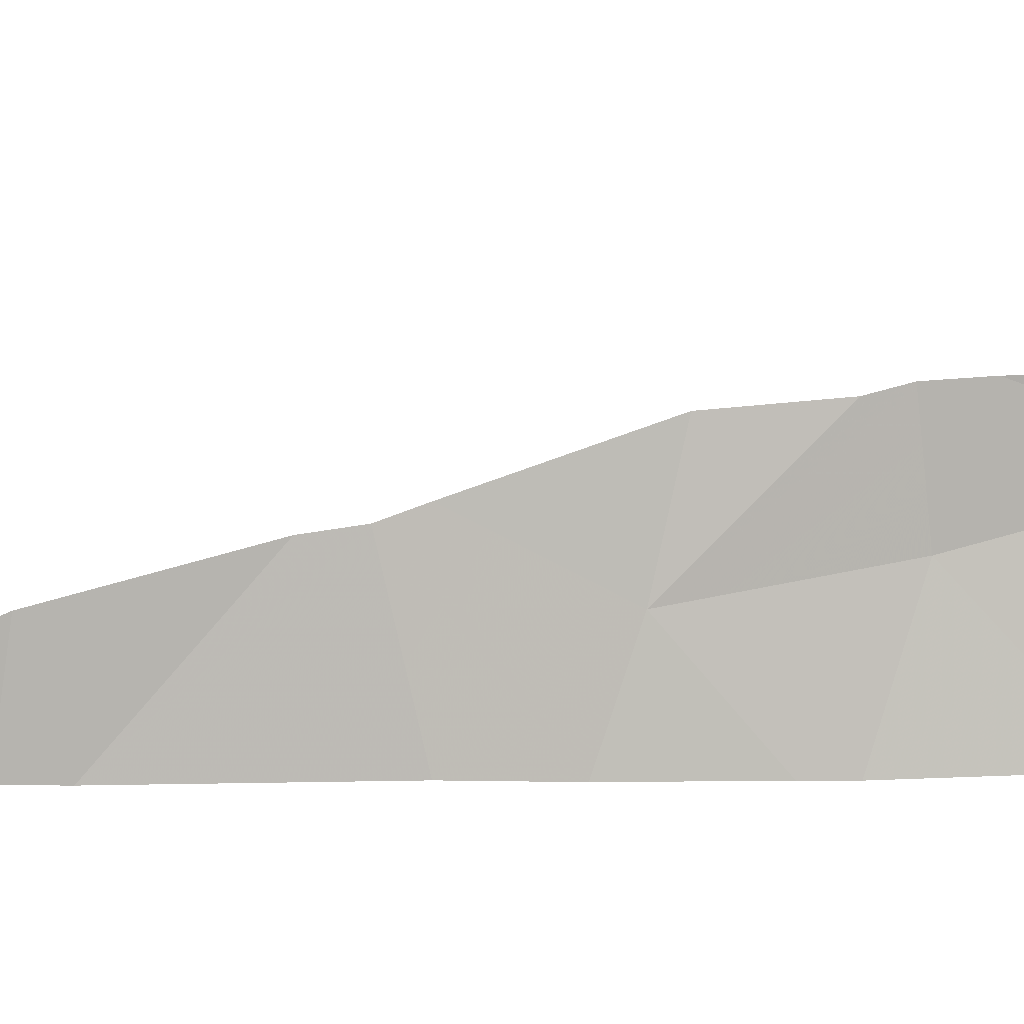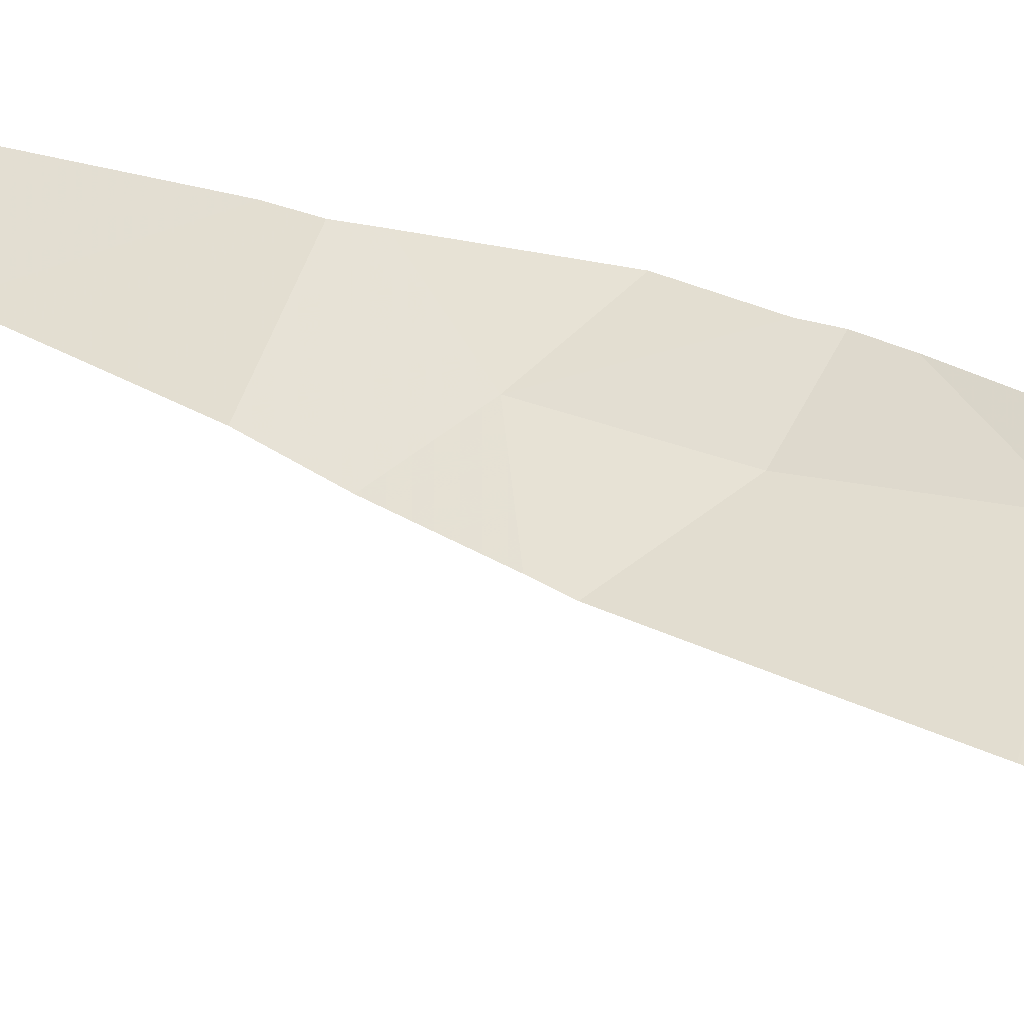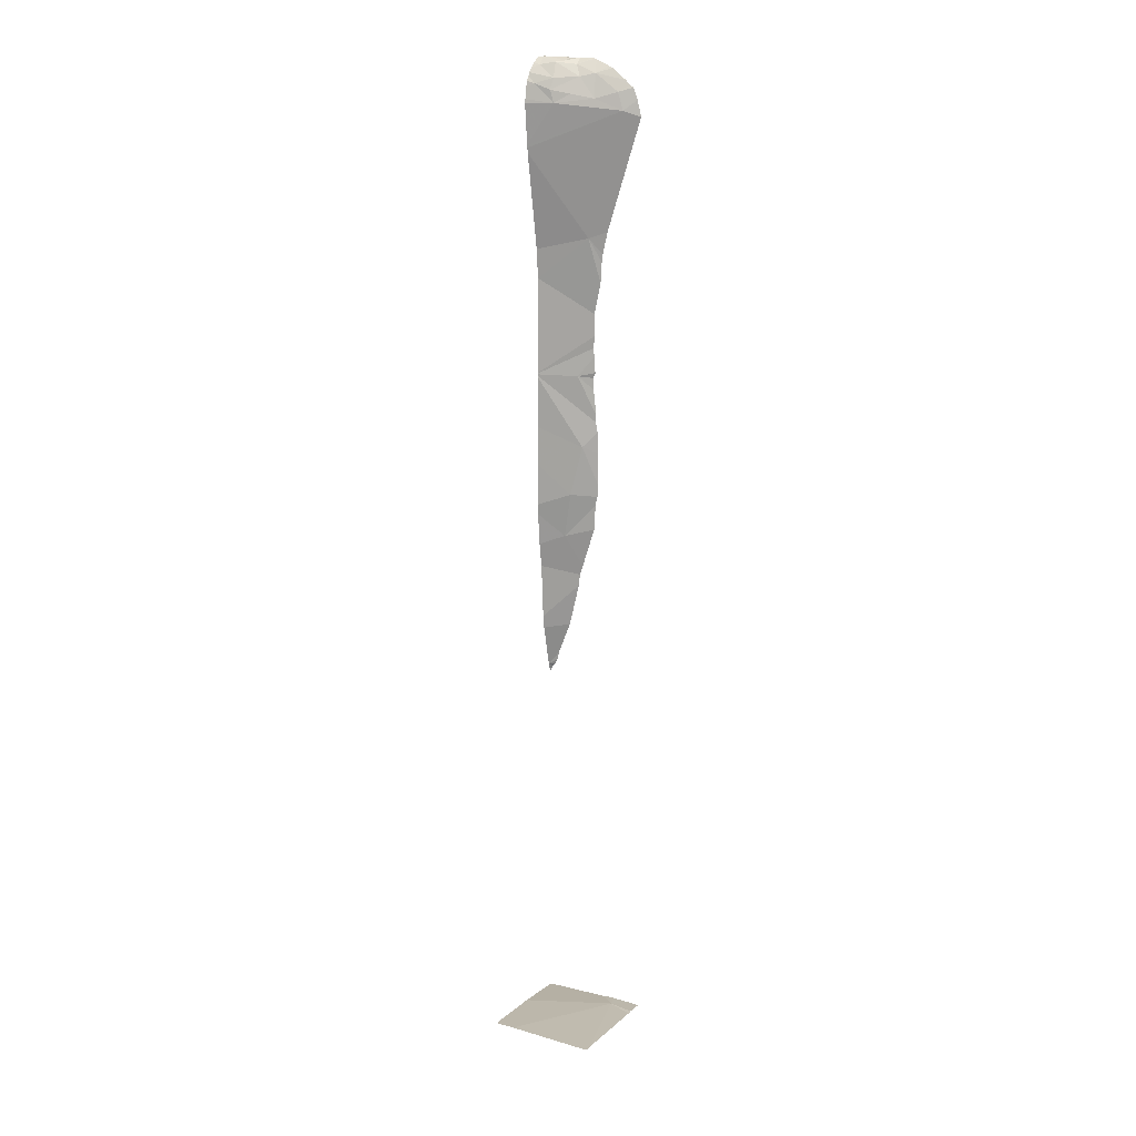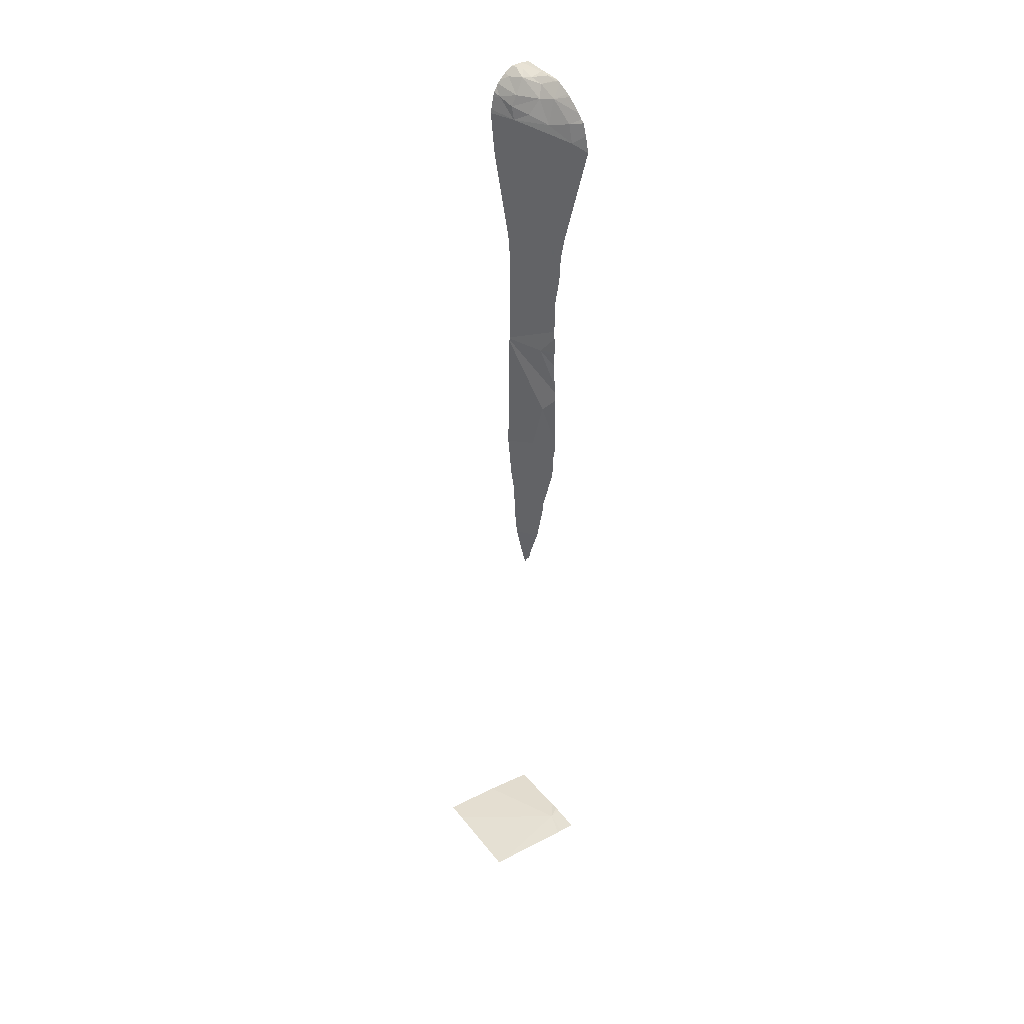
<metadata>
{"format":"obj","ext":"obj","renderer":"f3d","projection":"perspective","resolution":1024,"background":"white","views":[{"elev":72.4,"azim":-91.8,"up":"+Y"},{"elev":31.9,"azim":-54.0,"up":"+Y"},{"elev":15.0,"azim":31.1,"up":"+Z"},{"elev":37.6,"azim":56.9,"up":"+Z"}]}
</metadata>
<code>
v -124.1 249.3 483.3
v -124.4 250.1 491.6
v -124.5 250 491.5
v -124 250.2 483.3
v -124.5 249.3 483.3
v -124.7 250.3 486.5
v -124.3 250.2 488.6
v -124.5 250 491.6
v -124.3 250.2 491.7
v -124.7 250.3 486.5
v -124 250.3 483.3
v -124.2 250.3 488.5
v -124.4 250.2 489.2
v -124.5 250 491.7
v -124.5 250.1 491.8
v -124.2 250.2 491.7
v -124.2 250.1 491.5
v -124.7 249.3 483.3
v -124 250.2 491.6
v -124.7 250.1 490
v -124.2 250.3 488.7
v -124.5 250.2 487.8
v -124.3 250.3 489.2
v -124.4 250.2 488.1
v -124 250.2 491.4
v -123.8 249.9 483.3
v -123.8 249.3 483.3
v -124.3 250.2 490.4
v -124.2 250.3 488.2
v -123.8 249.4 483.3
v -124.6 249.3 483.3
v -124.3 250.3 489.2
v -124.7 250.1 491.8
v -124.5 250.3 491.9
v -124.7 250.1 491.9
v -124.6 250.2 491.9
v -124.3 250.3 491.9
v -124.4 250.3 491.9
v -124.4 250.2 491.8
v -124.5 250.2 491.8
v -124.4 250.3 487.4
v -123.8 250.1 483.3
v -124.6 250.3 486.6
v -124.7 250 491.7
v -123.8 250.2 483.3
v -124.7 249.3 483.3
v -124.6 250.3 486.6
v -124.7 250.1 487.7
v -124.7 250.1 487.5
v -124.7 250.3 486.5
v -124.7 250.3 486.5
v -124.7 250.1 488
v -124.7 250.1 487.9
v -124.7 250.1 489.9
v -124.7 250.1 489.2
v -124.7 250.2 487
v -124.7 250.2 486.9
v -124.7 250.1 490.3
v -124.7 250.1 490
v -124.7 249.9 483.3
v -124.7 250.1 489.2
v -124.7 250.1 489.2
v -124.7 250.1 489.2
v -124.7 249.9 491.2
v -124.7 249.9 491.1
v -124.7 250.1 490
v -124.7 250 491.1
v -124.7 250.1 489.2
v -124.7 250.1 488.4
v -124.7 250.1 488.7
v -124.7 250.3 486.5
v -124.7 250.1 491.9
v -124.7 250.2 491.9
v -124.7 250.2 491.9
v -124.7 250.2 491.9
v -124.7 250.1 491.8
v -124.7 250.1 491.8
v -124.7 249.4 483.3
v -124.7 249.9 491.7
v -124.7 250 491.7
v -124.4 250.3 487.5
v -124.7 249.9 491.5
v -124.7 249.9 491.5
v -124.7 249.9 491.6
v -124.7 250 491.7
v -124.7 250 491.8
v -124.3 250.3 489.7
v -124.3 250.3 489.5
v -124.5 250.3 486.9
v -124.3 250.3 489.4
v -124.1 250.3 483.3
v -124.2 250.3 488.1
v -124.3 250.3 489.1
v -124.2 250.3 490.2
v -124.2 250.3 490.2
v -123.9 250.3 491.6
v -124.2 250.3 488
v -124.1 250.3 490.4
v -124.7 250.3 486.5
v -124.3 250.3 487.8
v -124.3 250.3 489.4
v -124.2 250.3 490
v -124.2 250.3 488.9
v -123.9 250.3 491.2
v -123.8 250.3 491.4
v -124.5 250.3 491.9
v -124.4 250.3 491.9
v -124.4 250.3 491.9
v -124.1 250.3 491.8
v -124.1 250.3 491.8
v -124.3 250.3 491.9
v -124.3 250.3 491.9
v -124 250.3 491.7
v -124.3 250.3 491.8
v -124.3 250.3 491.9
v -123.9 250.3 491.5
v -123.9 250.3 491.6
v -123.8 250.3 483.3
v -123.9 250.3 491.2
v -124.4 250.3 487.4
v -124.6 250.3 486.6
v -124.3 250.3 489.7
v -124.3 250.3 489.4
v -124.4 250.3 487.3
v -124.5 250.3 486.9
v -124.1 250.3 483.3
v -124.7 250.3 483.3
v -124.2 250.3 488.8
v -123.8 250.3 483.3
v -124.7 250.3 486.5
v -124.7 250.3 486.4
v -124.7 250.3 491.9
v -124.7 250.3 491.9
v -123.9 250.3 491.5
v -123.9 250.3 491.6
f 14 8 9
f 3 17 2
f 8 3 2
f 81 48 120
f 22 24 52
f 2 9 8
f 17 19 16
f 87 54 122
f 20 28 58
f 100 22 81
f 89 50 121
f 29 24 92
f 62 7 21
f 14 9 15
f 15 33 14
f 25 3 64
f 16 9 17
f 99 6 71
f 92 22 97
f 25 17 3
f 28 25 65
f 98 28 95
f 90 13 101
f 69 7 70
f 97 22 100
f 62 13 68
f 25 28 98
f 29 7 24
f 99 71 130
f 28 20 87
f 15 35 33
f 107 38 108
f 96 19 135
f 36 34 74
f 73 36 75
f 39 37 38
f 111 37 112
f 15 40 36
f 9 39 15
f 39 40 15
f 39 38 40
f 16 19 96
f 40 34 36
f 19 17 25
f 9 2 17
f 9 16 39
f 39 16 114
f 35 15 36
f 112 39 115
f 38 34 40
f 33 35 72
f 5 60 31
f 14 44 8
f 95 28 94
f 94 28 102
f 3 8 44
f 93 13 103
f 83 44 84
f 12 7 29
f 80 14 85
f 92 24 22
f 85 33 86
f 91 4 11
f 48 22 53
f 48 49 41
f 90 61 13
f 50 6 47
f 51 6 50
f 89 57 50
f 52 24 69
f 53 22 52
f 88 55 123
f 54 20 66
f 54 55 88
f 41 56 124
f 56 57 89
f 87 20 54
f 58 28 67
f 59 20 58
f 23 13 32
f 60 4 126
f 32 13 93
f 55 61 90
f 21 7 12
f 10 6 99
f 103 62 128
f 63 7 62
f 47 6 43
f 42 4 26
f 64 3 82
f 65 25 64
f 43 6 10
f 26 4 30
f 66 20 59
f 67 28 65
f 68 13 61
f 31 60 18
f 69 24 7
f 1 4 5
f 81 22 48
f 70 7 63
f 71 6 51
f 72 35 73
f 27 30 1
f 73 35 36
f 18 78 46
f 74 34 106
f 75 36 74
f 41 49 56
f 76 33 72
f 77 33 76
f 5 4 60
f 60 78 18
f 117 25 134
f 79 44 80
f 80 44 14
f 82 3 83
f 45 4 42
f 1 30 4
f 83 3 44
f 84 44 79
f 118 45 129
f 85 14 33
f 11 4 118
f 86 33 77
f 101 13 23
f 102 28 87
f 103 13 62
f 104 25 119
f 105 25 104
f 106 34 107
f 107 34 38
f 108 38 111
f 109 16 110
f 110 16 113
f 111 38 37
f 112 37 39
f 113 16 96
f 114 16 109
f 115 39 114
f 116 25 105
f 117 19 25
f 118 4 45
f 119 25 98
f 120 48 41
f 121 50 47
f 122 54 88
f 123 55 90
f 124 56 125
f 125 56 89
f 126 4 91
f 127 60 126
f 128 62 21
f 130 71 131
f 132 74 106
f 133 74 132
f 134 25 116
f 135 19 117

</code>
